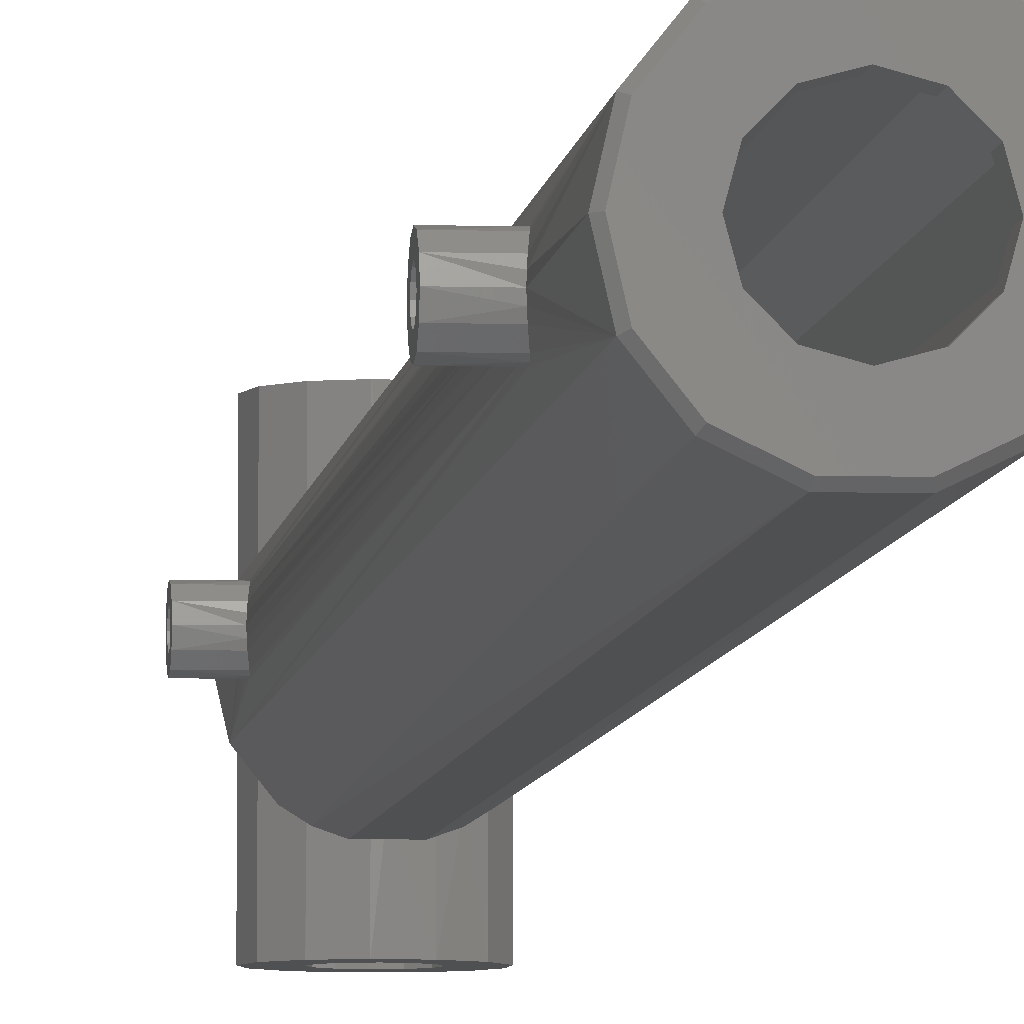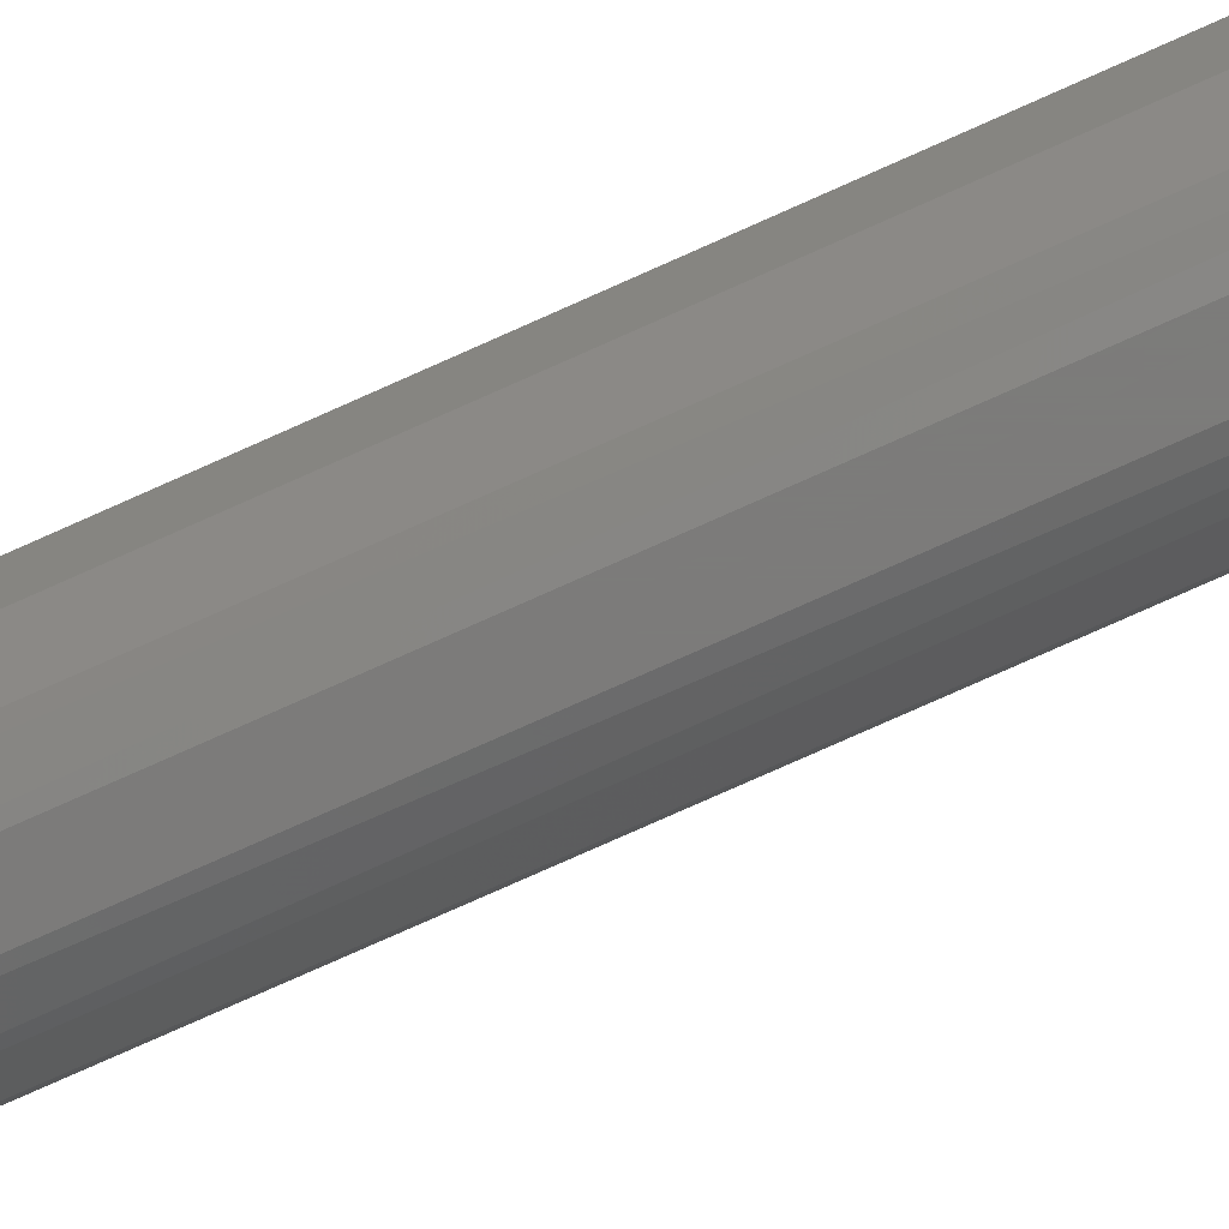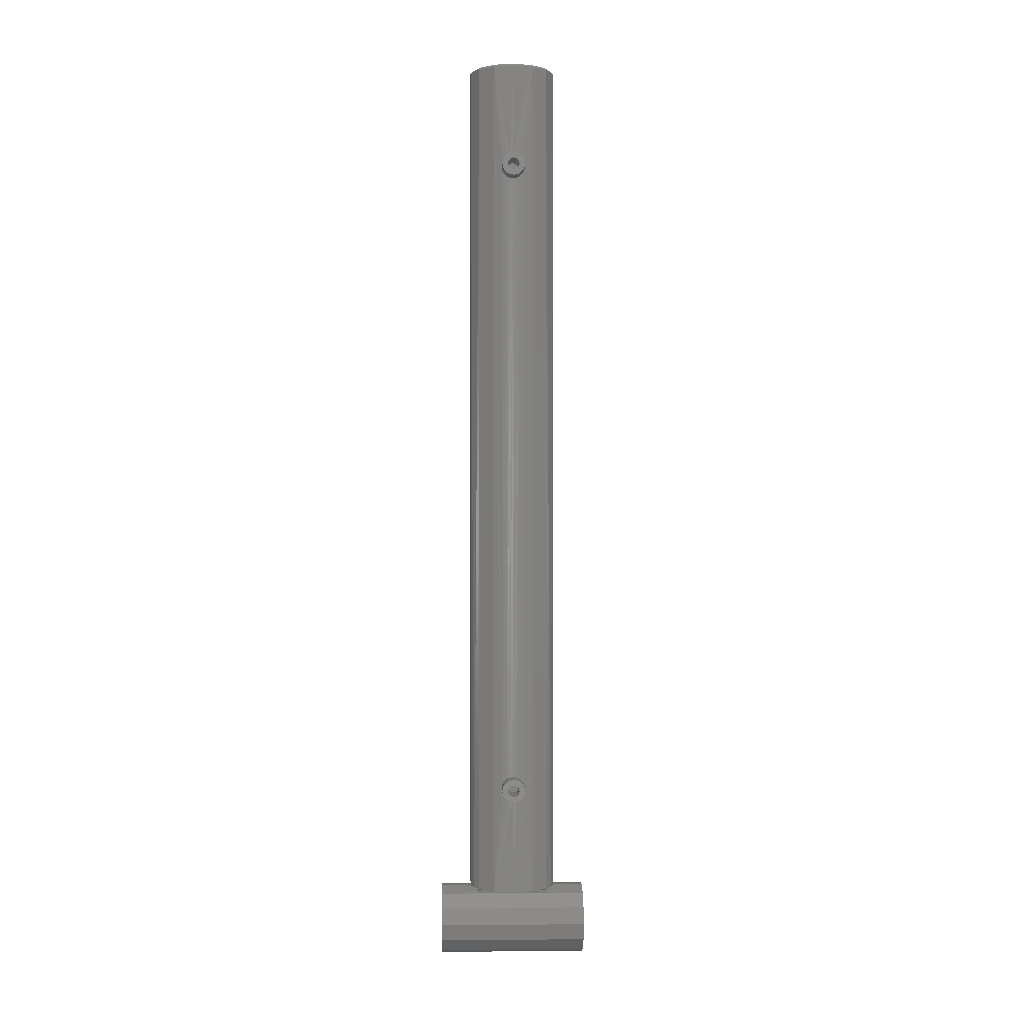
<metadata>
{"format":"stl","ext":"stl","renderer":"f3d","projection":"perspective","resolution":1024,"background":"white","views":[{"elev":-5.8,"azim":-5.9,"up":"+Y"},{"elev":-75.0,"azim":114.3,"up":"+Y"},{"elev":-0.1,"azim":-92.0,"up":"+Z"}]}
</metadata>
<code>
# stl→obj: 347 verts, 610 faces
v -0.03379 0.01627 0.03
v -0.03379 0.01627 0.748
v -0.02338 0.02932 0.748
v -0.03717 0.005 0.1113
v -0.03649 0.00866 0.115
v -0.03624 0.009657 0.1174
v -0.03614 0.01 0.12
v -0.03623 0.009659 0.1226
v -0.03649 0.00866 0.125
v -0.03649 0.00866 0.655
v -0.03717 0.005 0.6513
v -0.03717 0.005 0.1287
v -0.03741 0.002591 0.6503
v -0.0375 -1.118e-15 0.65
v -0.03624 0.009657 0.6574
v -0.03614 0.01 0.66
v -0.03623 0.009659 0.6626
v -0.03649 0.00866 0.665
v -0.03624 -0.009658 0.6574
v -0.03649 -0.00866 0.655
v -0.03379 -0.01627 0.03
v -0.03717 0.005 0.6687
v -0.03741 0.002595 0.6697
v -0.0375 -1.118e-15 0.748
v -0.0375 -1.001e-15 0.67
v -0.03379 -0.01627 0.748
v -0.03741 -0.002593 0.6697
v -0.03717 -0.005 0.6687
v -0.03649 -0.00866 0.665
v -0.03624 -0.009657 0.6626
v -0.03614 -0.01 0.66
v -0.03717 -0.005 0.1287
v -0.03649 -0.00866 0.125
v -0.03717 -0.005 0.6513
v -0.03741 0.002595 0.1297
v -0.0375 -2.017e-16 0.13
v -0.03741 -0.002591 0.6503
v -0.03741 -0.002593 0.1297
v -0.03624 -0.009657 0.1226
v -0.03614 -0.01 0.12
v -0.03624 -0.009658 0.1174
v -0.03649 -0.00866 0.115
v -0.03717 -0.005 0.1113
v -0.03741 -0.002591 0.1103
v -0.0375 -1.118e-15 0.03
v -0.0375 -1.118e-15 0.11
v -0.03741 0.002591 0.1103
v -0.02338 -0.02932 0.03
v -0.02338 -0.02932 0.748
v -0.01627 -0.03379 0.03
v -0.008345 -0.03656 0.748
v -0.008345 -0.03656 0.03
v 0.008345 -0.03656 0.03
v 0.008345 -0.03656 0.748
v 0.01627 -0.03379 0.03
v 0.02338 -0.02932 0.748
v 0.02338 -0.02932 0.03
v 0.03379 -0.01627 0.03
v 0.03379 -0.01627 0.748
v 0.0375 -1.113e-15 0.03
v 0.0375 -1.113e-15 0.748
v 0.03379 0.01627 0.03
v 0.03379 0.01627 0.748
v 0.02338 0.02932 0.03
v 0.02338 0.02932 0.748
v 0.01627 0.03379 0.03
v 0.008345 0.03656 0.748
v 0.008345 0.03656 0.03
v 1.009e-15 0.0375 0.748
v -0.008345 0.03656 0.03
v -0.008345 0.03656 0.748
v -0.01627 0.03379 0.03
v -0.02338 0.02932 0.03
v 1.04e-15 0.0375 0.748
v -0.007899 0.03461 0.75
v -0.02213 0.02776 0.75
v -0.03198 0.0154 0.75
v -0.0355 -1.118e-15 0.75
v -0.0375 -1.112e-15 0.748
v -0.03198 -0.0154 0.75
v -0.02213 -0.02776 0.75
v -0.007899 -0.03461 0.75
v 0.007899 -0.03461 0.75
v 0.02213 -0.02776 0.75
v 0.03198 -0.0154 0.75
v 0.0355 -1.116e-15 0.75
v 0.0375 -1.11e-15 0.748
v 0.03198 0.0154 0.75
v 0.02213 0.02776 0.75
v 0.007899 0.03461 0.75
v -0.0525 0.005 0.1287
v -0.0525 0.00866 0.125
v -0.0525 0.01 0.12
v -0.0375 -1.997e-16 0.13
v -0.0525 -1.953e-16 0.13
v -0.0525 -0.005 0.1287
v -0.0525 -0.00866 0.125
v -0.0525 -0.01 0.12
v -0.0525 -0.00866 0.115
v -0.0525 -0.005 0.1113
v -0.0525 0.00866 0.115
v -0.0525 0.005 0.1113
v -0.0525 -1.521e-16 0.11
v -0.0375 -1.12e-15 0.11
v -0.0525 0.005 0.6687
v -0.0525 0.00866 0.665
v -0.0525 0.01 0.66
v -0.0375 -9.924e-16 0.67
v -0.0525 -9.946e-16 0.67
v -0.0525 -0.005 0.6687
v -0.0525 -0.00866 0.665
v -0.0525 -0.01 0.66
v -0.0525 -0.00866 0.655
v -0.0525 -0.005 0.6513
v -0.0525 0.00866 0.655
v -0.0525 0.005 0.6513
v -0.0525 -9.515e-16 0.65
v -0.0375 -1.12e-15 0.65
v 1.058e-15 -0.02 0.75
v 0.01 -0.01732 0.75
v 0.01732 -0.01 0.75
v 0.02 -1.103e-15 0.75
v 0.0355 -1.117e-15 0.75
v 0.01732 0.01 0.75
v 0.01 0.01732 0.75
v 1.031e-15 0.02 0.75
v -0.01 0.01732 0.75
v -0.01732 0.01 0.75
v -0.02 -1.117e-15 0.75
v -0.0355 -1.117e-15 0.75
v -0.01732 -0.01 0.75
v -0.01 -0.01732 0.75
v -0.0525 -0.00433 0.1225
v -0.0525 -0.0025 0.1243
v -0.0525 -1.833e-16 0.125
v -0.0525 -1.959e-16 0.13
v -0.0525 0.0025 0.1243
v -0.0525 0.00433 0.1225
v -0.0525 0.005 0.12
v -0.0525 0.00433 0.1175
v -0.0525 0.0025 0.1157
v -0.0525 -1.754e-16 0.115
v -0.0525 -1.524e-16 0.11
v -0.0525 -0.0025 0.1157
v -0.0525 -0.00433 0.1175
v -0.0525 -0.005 0.12
v -0.0525 -0.00433 0.6625
v -0.0525 -0.0025 0.6643
v -0.0525 -9.827e-16 0.665
v -0.0525 -9.953e-16 0.67
v -0.0525 0.0025 0.6643
v -0.0525 0.00433 0.6625
v -0.0525 0.005 0.66
v -0.0525 0.00433 0.6575
v -0.0525 0.0025 0.6557
v -0.0525 -9.748e-16 0.655
v -0.0525 -9.518e-16 0.65
v -0.0525 -0.0025 0.6557
v -0.0525 -0.00433 0.6575
v -0.0525 -0.005 0.66
v 0.02 -1.115e-15 0.74
v 0.02 -1.102e-15 0.75
v 0.01732 -0.01 0.74
v 0.01 -0.01732 0.74
v 1.018e-15 -0.02 0.74
v 1.061e-15 -0.02 0.75
v -0.01 -0.01732 0.74
v -0.01732 -0.01 0.74
v -0.02 -1.132e-15 0.74
v -0.02 -1.119e-15 0.75
v -0.01732 0.01 0.74
v -0.01 0.01732 0.74
v 9.913e-16 0.02 0.74
v 1.034e-15 0.02 0.75
v 0.01 0.01732 0.74
v 0.01732 0.01 0.74
v -0.02747 0.001294 0.1152
v -0.02739 0.0025 0.1157
v -0.02716 0.00433 0.1175
v -0.02707 0.004828 0.1187
v -0.0275 -3.843e-16 0.115
v -0.0525 -1.756e-16 0.115
v -0.02747 -0.001294 0.1152
v -0.02739 -0.0025 0.1157
v -0.02716 -0.00433 0.1175
v -0.02707 -0.004829 0.1187
v -0.02704 -0.005 0.12
v -0.02707 -0.004829 0.1213
v -0.02716 -0.00433 0.1225
v -0.02739 -0.0025 0.1243
v -0.02739 0.0025 0.1243
v -0.02747 0.001296 0.1248
v -0.0525 -1.836e-16 0.125
v -0.0275 -3.835e-16 0.125
v -0.02747 -0.001295 0.1248
v -0.02704 0.005 0.12
v -0.02707 0.00483 0.1213
v -0.02716 0.00433 0.1225
v -0.02747 0.001294 0.6552
v -0.02739 0.0025 0.6557
v -0.02716 0.00433 0.6575
v -0.02707 0.004828 0.6587
v -0.0275 -1.17e-15 0.655
v -0.0525 -9.75e-16 0.655
v -0.02747 -0.001294 0.6552
v -0.02739 -0.0025 0.6557
v -0.02716 -0.00433 0.6575
v -0.02707 -0.004829 0.6587
v -0.02704 -0.005 0.66
v -0.02707 -0.004829 0.6613
v -0.02716 -0.00433 0.6625
v -0.02739 -0.0025 0.6643
v -0.02739 0.0025 0.6643
v -0.02747 0.001296 0.6648
v -0.0525 -9.83e-16 0.665
v -0.0275 -1.186e-15 0.665
v -0.02747 -0.001295 0.6648
v -0.02704 0.005 0.66
v -0.02707 0.00483 0.6613
v -0.02716 0.00433 0.6625
v 0.02 -1.12e-15 0.74
v 0.02382 -0.01375 0.74
v 0.01375 -0.02382 0.74
v 1.019e-15 -0.02 0.74
v 1.033e-15 -0.0275 0.74
v -0.01375 -0.02382 0.74
v -0.02382 -0.01375 0.74
v -0.02 -1.13e-15 0.74
v -0.0275 -1.293e-15 0.74
v -0.02382 0.01375 0.74
v -0.01375 0.02382 0.74
v 9.914e-16 0.02 0.74
v 1.071e-15 0.0275 0.74
v 0.01375 0.02382 0.74
v 0.02382 0.01375 0.74
v 0.0275 -1.311e-15 0.74
v -0.0275 -3.834e-16 0.125
v -0.02382 0.01375 0.04
v -0.0275 -2.507e-16 0.04
v -0.0275 -3.81e-16 0.115
v -0.02382 -0.01375 0.04
v -0.0275 -1.287e-15 0.74
v -0.01375 -0.02382 0.04
v 1.032e-15 -0.0275 0.74
v -3.936e-18 -0.0275 0.04
v 0.01375 -0.02382 0.04
v 0.02382 -0.01375 0.04
v 0.0275 -1.309e-15 0.74
v 0.0275 -2.731e-16 0.04
v 0.02382 0.01375 0.04
v 0.01375 0.02382 0.04
v 1.07e-15 0.0275 0.74
v 3.333e-17 0.0275 0.04
v -0.01375 0.02382 0.04
v -0.0275 -2.5e-16 0.04
v 3.503e-17 0.0275 0.04
v 0.0275 -2.743e-16 0.04
v -3.136e-18 -0.0275 0.04
v -0.0375 -1.12e-15 0.03
v 0.0375 -1.106e-15 0.03
v 2.022e-17 -0.03 0.03
v -0.022 -0.03 0.03
v -0.022 -4.441e-17 0.03
v 0.022 -4.441e-17 0.03
v 0.022 0.03 0.03
v 2.022e-17 0.03 0.03
v 0.022 -0.03 0.03
v 0.011 -0.03 0.03
v -0.022 0.03 0.03
v -0.011 0.03 0.03
v 0.02246 -0.062 -0.01989
v 0.02913 -0.062 -0.007179
v 0.015 -0.062 1.431e-08
v 0.02913 -0.062 0.007179
v 0.01299 -0.062 0.0075
v 0.02246 -0.062 0.01989
v 0.0075 -0.062 0.01299
v 0.01064 -0.062 0.02805
v -2.627e-17 -0.062 0.015
v -0.003616 -0.062 0.02978
v -0.0075 -0.062 0.01299
v -0.01704 -0.062 0.02469
v -0.01299 -0.062 0.0075
v -0.02656 -0.062 0.01394
v -0.015 -0.062 1.431e-08
v -0.03 -0.062 1.431e-08
v -0.01299 -0.062 -0.0075
v -0.02656 -0.062 -0.01394
v -0.0075 -0.062 -0.01299
v -0.01704 -0.062 -0.02469
v -9.149e-17 -0.062 -0.015
v -0.003616 -0.062 -0.02978
v 0.0075 -0.062 -0.01299
v 0.01064 -0.062 -0.02805
v 0.01299 -0.062 -0.0075
v 0.01299 0.062 -0.0075
v 0.015 0.062 1.431e-08
v 0.01299 0.062 0.0075
v 0.0075 0.062 0.01299
v -2.727e-17 -0.062 0.015
v -2.727e-17 0.062 0.015
v -0.0075 0.062 0.01299
v -0.01299 0.062 0.0075
v -0.015 0.062 1.431e-08
v -0.01299 0.062 -0.0075
v -0.0075 0.062 -0.01299
v -9.201e-17 -0.062 -0.015
v -9.201e-17 0.062 -0.015
v 0.0075 0.062 -0.01299
v 0.02246 0.062 0.01989
v 0.02913 0.062 0.007179
v 0.02913 0.062 -0.007179
v 0.02246 0.062 -0.01989
v 0.01064 0.062 -0.02805
v -9.149e-17 0.062 -0.015
v -0.003616 0.062 -0.02978
v -0.01704 0.062 -0.02469
v -0.02656 0.062 -0.01394
v -0.03 0.062 1.431e-08
v -0.02656 0.062 0.01394
v -0.01704 0.062 0.02469
v -2.627e-17 0.062 0.015
v -0.003616 0.062 0.02978
v 0.01064 0.062 0.02805
v 0.02002 -0.03 0.02961
v 0.01835 -0.03 0.02849
v 2.259e-17 -0.03 0.03
v 0.01064 -0.03 0.02805
v 0.01723 -0.03 0.02681
v 0.01683 -0.03 0.02483
v 0.02002 0.03 0.02961
v 0.01835 0.03 0.02849
v 0.01723 0.03 0.02681
v 0.01683 0.03 0.02483
v 2.369e-17 0.03 0.03
v 0.01064 0.03 0.02805
v -0.01942 0.03 0.02931
v 2.3e-17 0.03 0.03
v -0.003616 0.03 0.02978
v -0.01752 0.03 0.02742
v -0.01683 0.03 0.02483
v -0.01683 -0.03 0.02483
v -0.01752 -0.03 0.02742
v -0.01942 -0.03 0.02931
v 2.369e-17 -0.03 0.03
v -0.003616 -0.03 0.02978
v 2.259e-17 0.03 0.03
f 1 2 3
f 4 5 1
f 5 6 1
f 1 6 7
f 1 7 2
f 2 7 8
f 2 8 9
f 10 9 11
f 11 9 12
f 11 12 13
f 13 12 14
f 10 15 9
f 9 15 16
f 9 16 2
f 2 16 17
f 2 17 18
f 19 20 21
f 18 22 2
f 2 22 23
f 2 23 24
f 24 23 25
f 24 25 26
f 26 25 27
f 26 27 28
f 28 29 26
f 26 29 30
f 26 30 31
f 19 21 31
f 32 33 34
f 34 33 20
f 12 35 14
f 14 35 36
f 14 36 37
f 37 36 34
f 34 36 38
f 34 38 32
f 33 39 20
f 20 39 40
f 20 40 21
f 21 40 41
f 21 41 42
f 42 43 21
f 21 43 44
f 21 44 45
f 45 44 46
f 45 46 1
f 1 46 47
f 1 47 4
f 31 21 26
f 26 21 48
f 26 48 49
f 49 48 50
f 49 50 51
f 50 52 51
f 51 52 53
f 51 53 54
f 54 53 55
f 54 55 56
f 55 57 56
f 56 57 58
f 56 58 59
f 59 58 60
f 59 60 61
f 61 60 62
f 61 62 63
f 63 62 64
f 63 64 65
f 65 64 66
f 65 66 67
f 67 66 68
f 67 68 69
f 69 68 70
f 69 70 71
f 71 70 72
f 71 72 3
f 3 72 73
f 3 73 1
f 67 74 75
f 75 74 71
f 75 71 76
f 76 71 3
f 76 3 77
f 77 3 2
f 77 2 78
f 78 2 79
f 78 79 80
f 80 79 26
f 80 26 81
f 81 26 49
f 81 49 82
f 82 49 51
f 82 51 83
f 83 51 54
f 83 54 84
f 84 54 56
f 84 56 85
f 85 56 59
f 85 59 86
f 86 59 87
f 86 87 88
f 88 87 63
f 88 63 89
f 89 63 65
f 89 65 90
f 90 65 67
f 90 67 75
f 35 12 91
f 91 12 9
f 91 9 92
f 92 9 8
f 92 8 93
f 35 91 94
f 94 91 95
f 94 95 38
f 38 95 96
f 38 96 32
f 32 96 97
f 32 97 33
f 33 97 39
f 39 97 98
f 39 98 40
f 40 98 41
f 41 98 99
f 41 99 42
f 42 99 100
f 42 100 43
f 101 4 102
f 102 4 47
f 102 47 103
f 103 47 104
f 103 104 100
f 100 104 44
f 100 44 43
f 8 7 93
f 93 7 6
f 93 6 101
f 101 6 5
f 101 5 4
f 23 22 105
f 105 22 18
f 105 18 106
f 106 18 17
f 106 17 107
f 23 105 108
f 108 105 109
f 108 109 27
f 27 109 110
f 27 110 28
f 28 110 111
f 28 111 29
f 29 111 30
f 30 111 112
f 30 112 31
f 31 112 19
f 19 112 113
f 19 113 20
f 20 113 114
f 20 114 34
f 115 11 116
f 116 11 13
f 116 13 117
f 117 13 118
f 117 118 114
f 114 118 37
f 114 37 34
f 17 16 107
f 107 16 15
f 107 15 115
f 115 15 10
f 115 10 11
f 119 83 120
f 120 83 84
f 120 84 121
f 121 84 85
f 121 85 122
f 122 85 123
f 122 123 124
f 124 123 88
f 124 88 125
f 125 88 89
f 125 89 126
f 89 90 126
f 126 90 75
f 126 75 127
f 127 75 76
f 127 76 128
f 128 76 77
f 128 77 129
f 129 77 130
f 129 130 131
f 131 130 80
f 131 80 132
f 132 80 81
f 132 81 119
f 119 81 82
f 119 82 83
f 133 97 134
f 134 97 96
f 134 96 135
f 135 96 136
f 135 136 137
f 137 136 91
f 137 91 138
f 138 91 92
f 138 92 139
f 139 92 93
f 139 93 140
f 140 93 101
f 140 101 141
f 141 101 102
f 141 102 142
f 142 102 143
f 142 143 144
f 144 143 100
f 144 100 145
f 145 100 99
f 145 99 146
f 146 99 98
f 146 98 133
f 133 98 97
f 147 111 148
f 148 111 110
f 148 110 149
f 149 110 150
f 149 150 151
f 151 150 105
f 151 105 152
f 152 105 106
f 152 106 153
f 153 106 107
f 153 107 154
f 154 107 115
f 154 115 155
f 155 115 116
f 155 116 156
f 156 116 157
f 156 157 158
f 158 157 114
f 158 114 159
f 159 114 113
f 159 113 160
f 160 113 112
f 160 112 147
f 147 112 111
f 124 161 162
f 162 161 163
f 162 163 121
f 121 163 164
f 121 164 120
f 120 164 165
f 120 165 166
f 166 165 167
f 166 167 132
f 132 167 168
f 132 168 131
f 131 168 169
f 131 169 170
f 170 169 171
f 170 171 128
f 128 171 172
f 128 172 127
f 127 172 173
f 127 173 174
f 174 173 175
f 174 175 125
f 125 175 176
f 125 176 124
f 124 176 161
f 177 178 141
f 141 178 179
f 141 179 140
f 140 179 180
f 140 180 139
f 177 141 181
f 181 141 182
f 181 182 183
f 183 182 144
f 183 144 184
f 184 144 145
f 184 145 185
f 185 145 186
f 186 145 146
f 186 146 187
f 187 146 188
f 188 146 133
f 188 133 189
f 189 133 134
f 189 134 190
f 138 191 137
f 137 191 192
f 137 192 193
f 193 192 194
f 193 194 134
f 134 194 195
f 134 195 190
f 180 196 139
f 139 196 197
f 139 197 138
f 138 197 198
f 138 198 191
f 199 200 155
f 155 200 201
f 155 201 154
f 154 201 202
f 154 202 153
f 199 155 203
f 203 155 204
f 203 204 205
f 205 204 158
f 205 158 206
f 206 158 159
f 206 159 207
f 207 159 208
f 208 159 160
f 208 160 209
f 209 160 210
f 210 160 147
f 210 147 211
f 211 147 148
f 211 148 212
f 152 213 151
f 151 213 214
f 151 214 215
f 215 214 216
f 215 216 148
f 148 216 217
f 148 217 212
f 202 218 153
f 153 218 219
f 153 219 152
f 152 219 220
f 152 220 213
f 163 221 222
f 163 222 164
f 164 222 223
f 164 223 224
f 224 223 225
f 224 225 167
f 167 225 226
f 167 226 168
f 168 226 227
f 168 227 228
f 228 227 229
f 228 229 171
f 171 229 230
f 171 230 172
f 172 230 231
f 172 231 232
f 232 231 233
f 232 233 175
f 175 233 234
f 175 234 176
f 176 234 235
f 176 235 221
f 221 235 236
f 221 236 222
f 213 220 230
f 230 220 219
f 230 219 218
f 218 202 198
f 198 202 201
f 198 201 191
f 200 237 201
f 201 237 192
f 201 192 191
f 180 179 238
f 218 198 230
f 230 198 197
f 230 197 196
f 188 189 227
f 179 178 238
f 238 178 177
f 238 177 239
f 239 177 240
f 239 240 241
f 241 240 183
f 241 183 184
f 184 185 241
f 241 185 186
f 241 186 187
f 188 227 187
f 206 207 189
f 190 203 189
f 189 203 205
f 189 205 206
f 200 199 237
f 237 199 203
f 237 203 195
f 195 203 190
f 207 208 189
f 189 208 209
f 189 209 227
f 227 209 210
f 227 210 211
f 211 212 227
f 227 212 217
f 227 217 242
f 242 217 216
f 242 216 230
f 230 216 214
f 230 214 213
f 187 227 241
f 241 227 226
f 241 226 243
f 243 226 244
f 243 244 245
f 245 244 223
f 245 223 246
f 246 223 222
f 246 222 247
f 247 222 248
f 247 248 249
f 249 248 235
f 249 235 250
f 250 235 234
f 250 234 251
f 251 234 252
f 251 252 253
f 253 252 231
f 253 231 254
f 254 231 230
f 254 230 238
f 238 230 196
f 238 196 180
f 251 241 250
f 250 241 243
f 238 255 254
f 254 255 241
f 254 241 256
f 256 241 251
f 247 257 246
f 246 257 250
f 246 250 258
f 258 250 243
f 48 21 259
f 64 62 260
f 261 50 262
f 262 50 48
f 262 48 263
f 263 48 259
f 260 264 64
f 64 264 265
f 64 265 66
f 66 265 266
f 260 58 264
f 264 58 57
f 264 57 267
f 267 57 55
f 267 55 268
f 268 55 53
f 268 53 261
f 261 53 52
f 261 52 50
f 259 1 263
f 263 1 73
f 263 73 269
f 269 73 72
f 269 72 270
f 270 72 70
f 270 70 266
f 266 70 68
f 266 68 66
f 271 272 273
f 273 272 274
f 273 274 275
f 275 274 276
f 275 276 277
f 277 276 278
f 277 278 279
f 279 278 280
f 279 280 281
f 281 280 282
f 281 282 283
f 283 282 284
f 283 284 285
f 285 284 286
f 285 286 287
f 287 286 288
f 287 288 289
f 289 288 290
f 289 290 291
f 291 290 292
f 291 292 293
f 293 292 294
f 293 294 295
f 295 294 271
f 295 271 273
f 296 273 297
f 297 273 275
f 297 275 298
f 298 275 277
f 298 277 299
f 299 277 300
f 299 300 301
f 301 300 281
f 301 281 302
f 302 281 283
f 302 283 303
f 303 283 285
f 303 285 304
f 304 285 287
f 304 287 305
f 305 287 289
f 305 289 306
f 306 289 307
f 306 307 308
f 308 307 293
f 308 293 309
f 309 293 295
f 309 295 296
f 296 295 273
f 310 311 297
f 297 311 312
f 297 312 296
f 296 312 313
f 296 313 309
f 309 313 314
f 309 314 315
f 315 314 316
f 315 316 306
f 306 316 317
f 306 317 305
f 305 317 318
f 305 318 304
f 304 318 319
f 304 319 303
f 303 319 320
f 303 320 302
f 302 320 321
f 302 321 322
f 322 321 323
f 322 323 299
f 299 323 324
f 299 324 298
f 298 324 310
f 298 310 297
f 325 267 268
f 325 268 326
f 268 327 328
f 326 268 329
f 329 268 328
f 329 328 330
f 264 267 325
f 331 265 264
f 264 325 331
f 331 325 326
f 331 326 332
f 332 326 329
f 332 329 333
f 333 329 330
f 333 330 334
f 265 331 335
f 335 331 332
f 335 332 336
f 336 332 333
f 336 333 334
f 337 269 270
f 270 338 339
f 337 270 340
f 340 270 339
f 340 339 341
f 341 342 343
f 344 262 263
f 341 343 340
f 340 343 344
f 340 344 337
f 337 344 263
f 337 263 269
f 345 262 344
f 345 344 346
f 346 344 343
f 346 343 342
f 342 341 321
f 321 341 323
f 342 282 346
f 346 282 280
f 346 280 327
f 327 280 278
f 341 339 323
f 323 339 347
f 323 347 324
f 324 347 336
f 324 336 310
f 310 336 334
f 310 334 330
f 342 321 282
f 282 321 320
f 282 320 284
f 284 320 319
f 284 319 286
f 286 319 318
f 286 318 288
f 288 318 317
f 288 317 290
f 290 317 316
f 290 316 292
f 292 316 314
f 292 314 294
f 294 314 313
f 294 313 271
f 271 313 312
f 271 312 272
f 272 312 311
f 272 311 274
f 274 311 310
f 274 310 276
f 276 310 330
f 276 330 278
f 278 330 328
f 278 328 327

</code>
